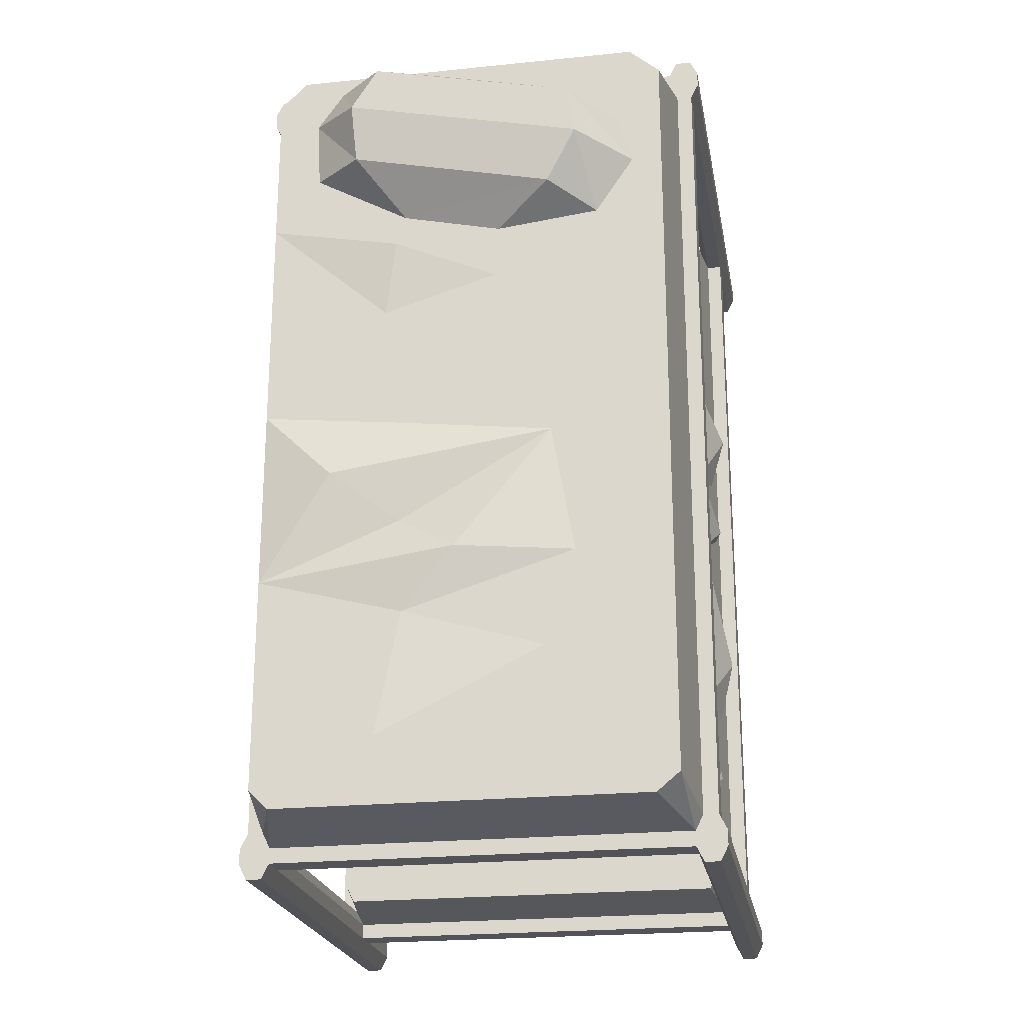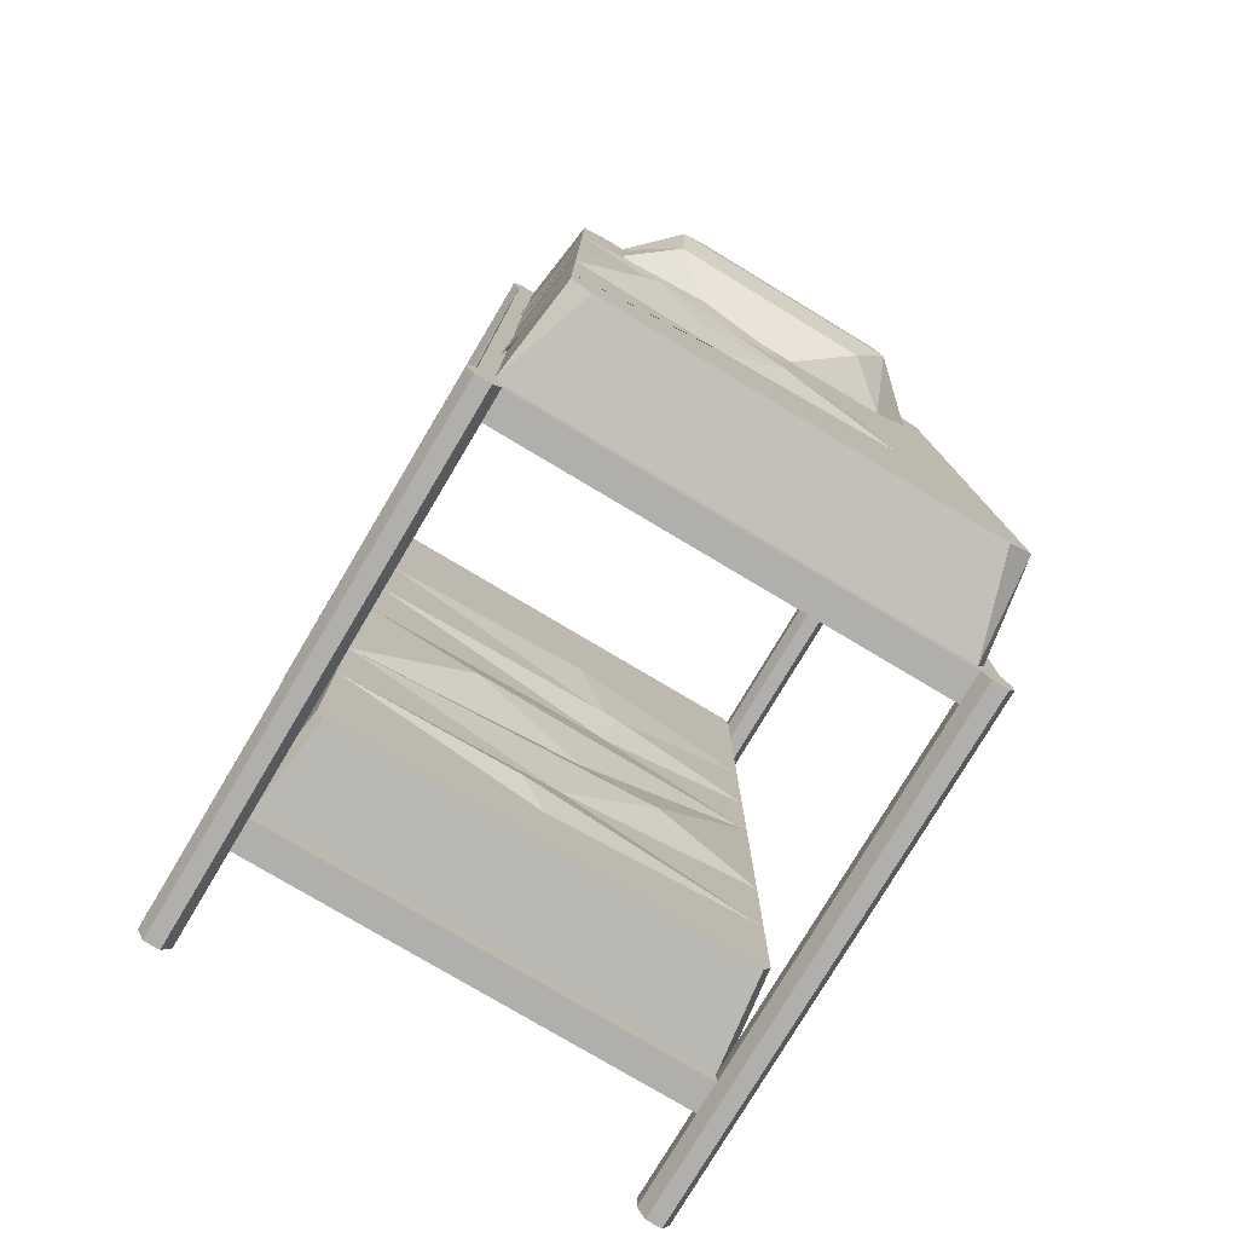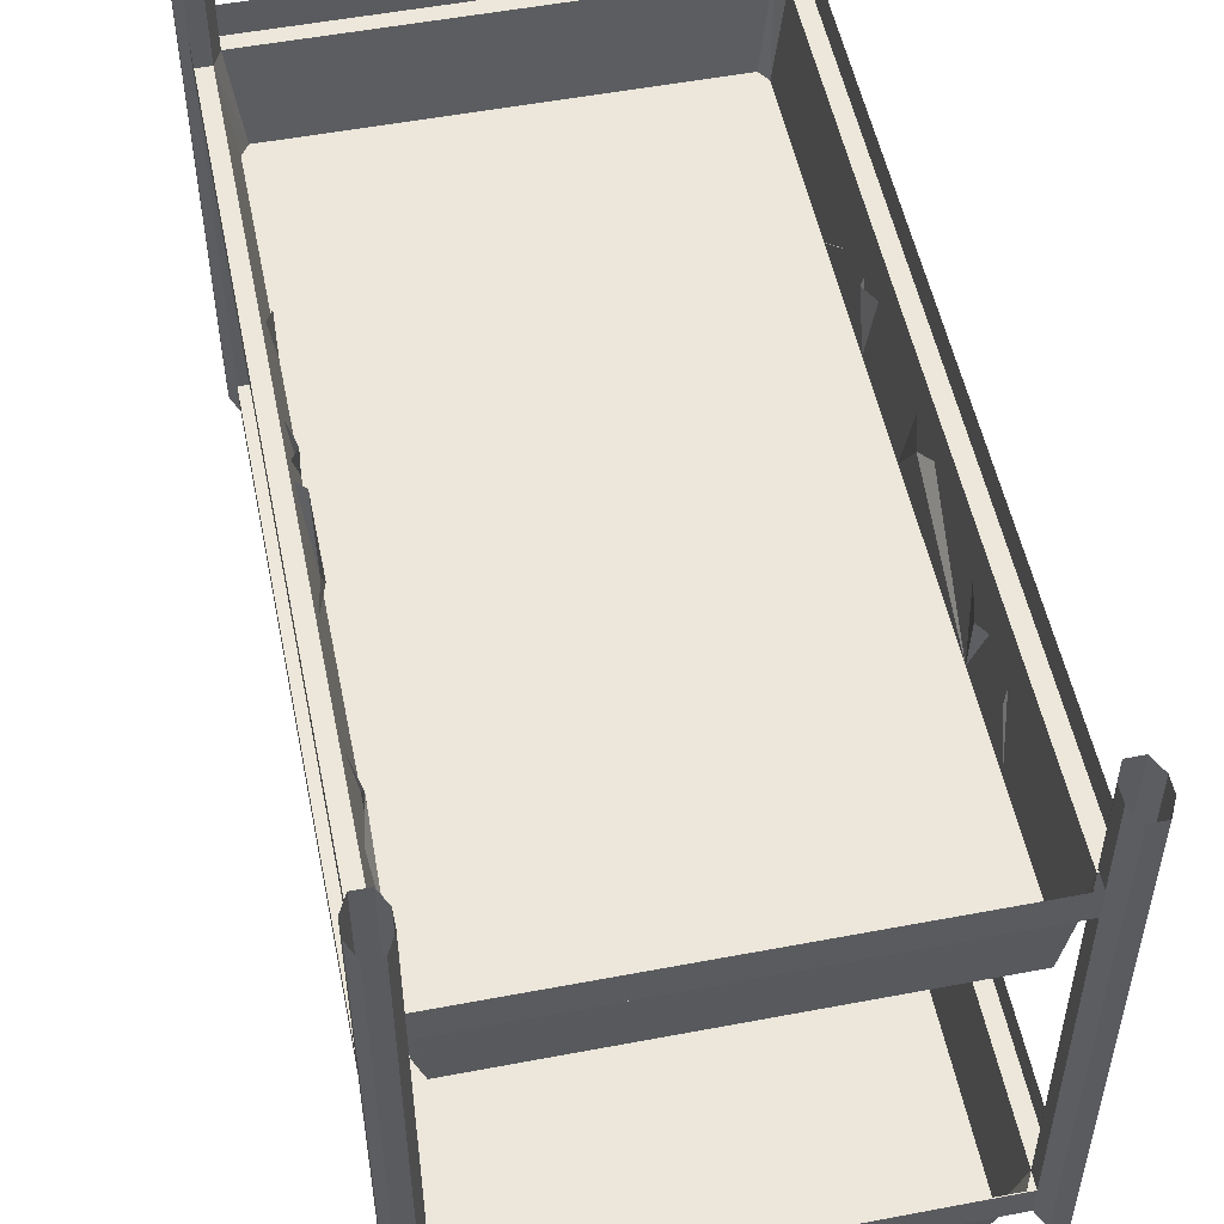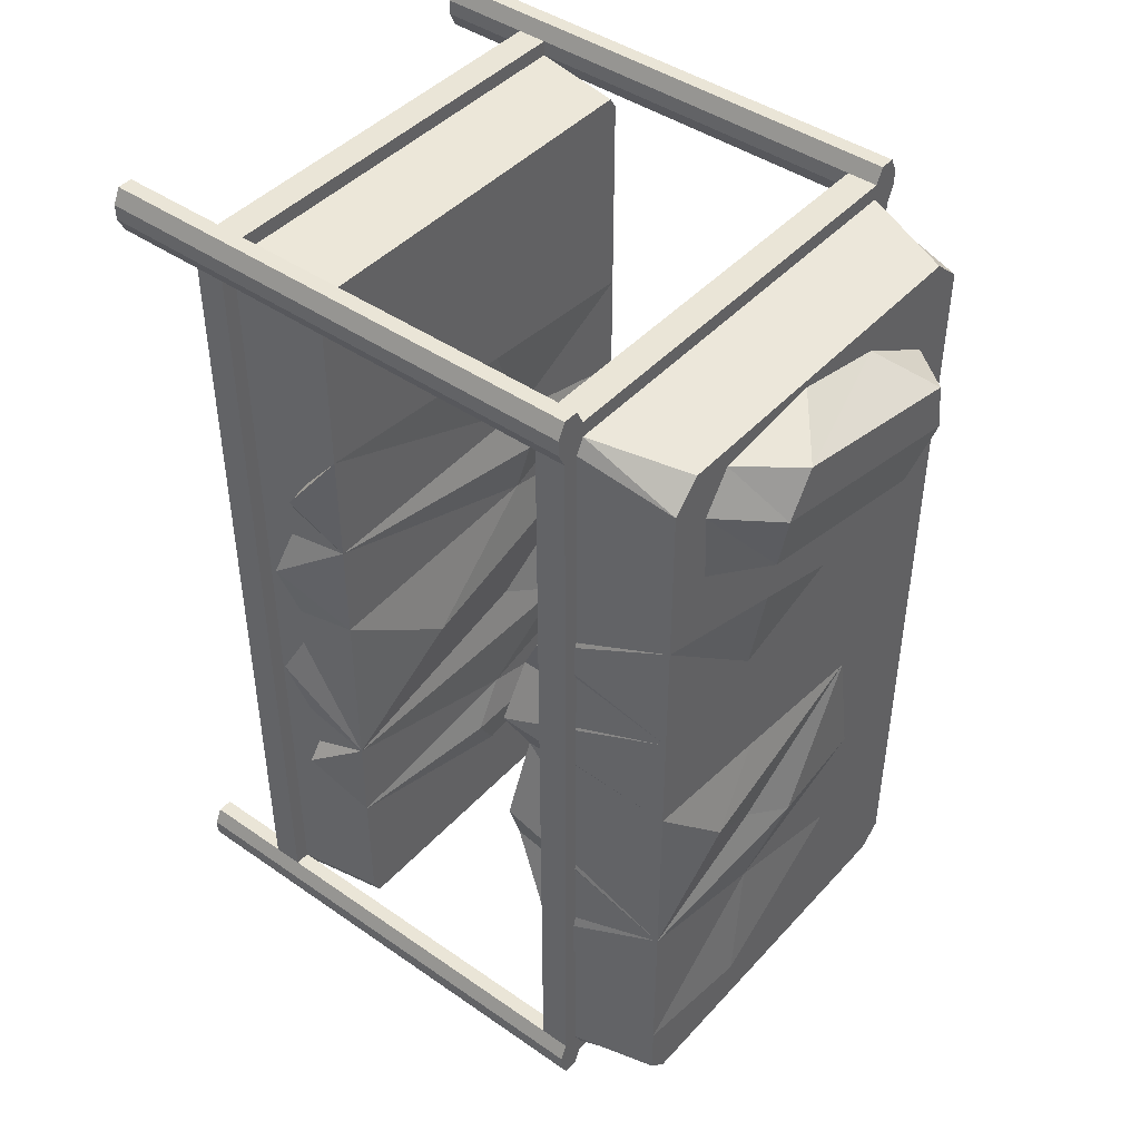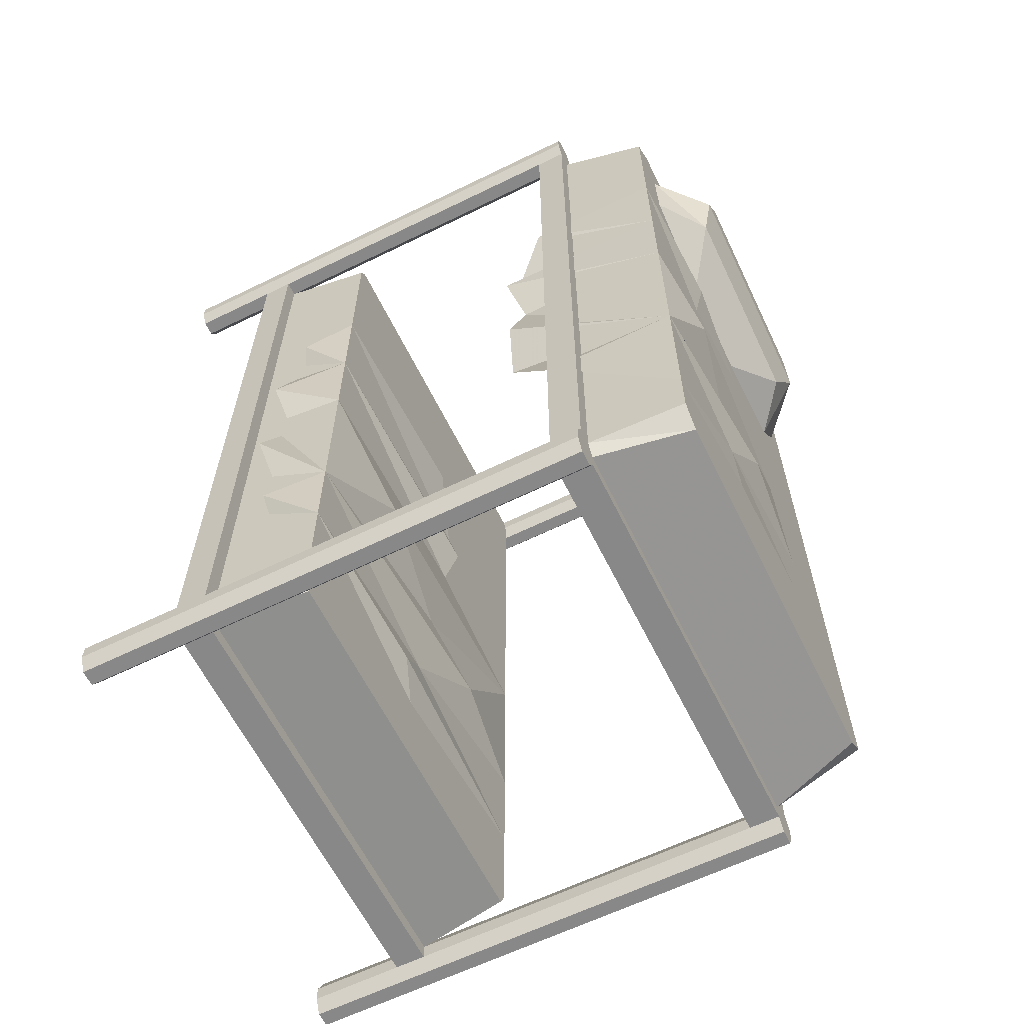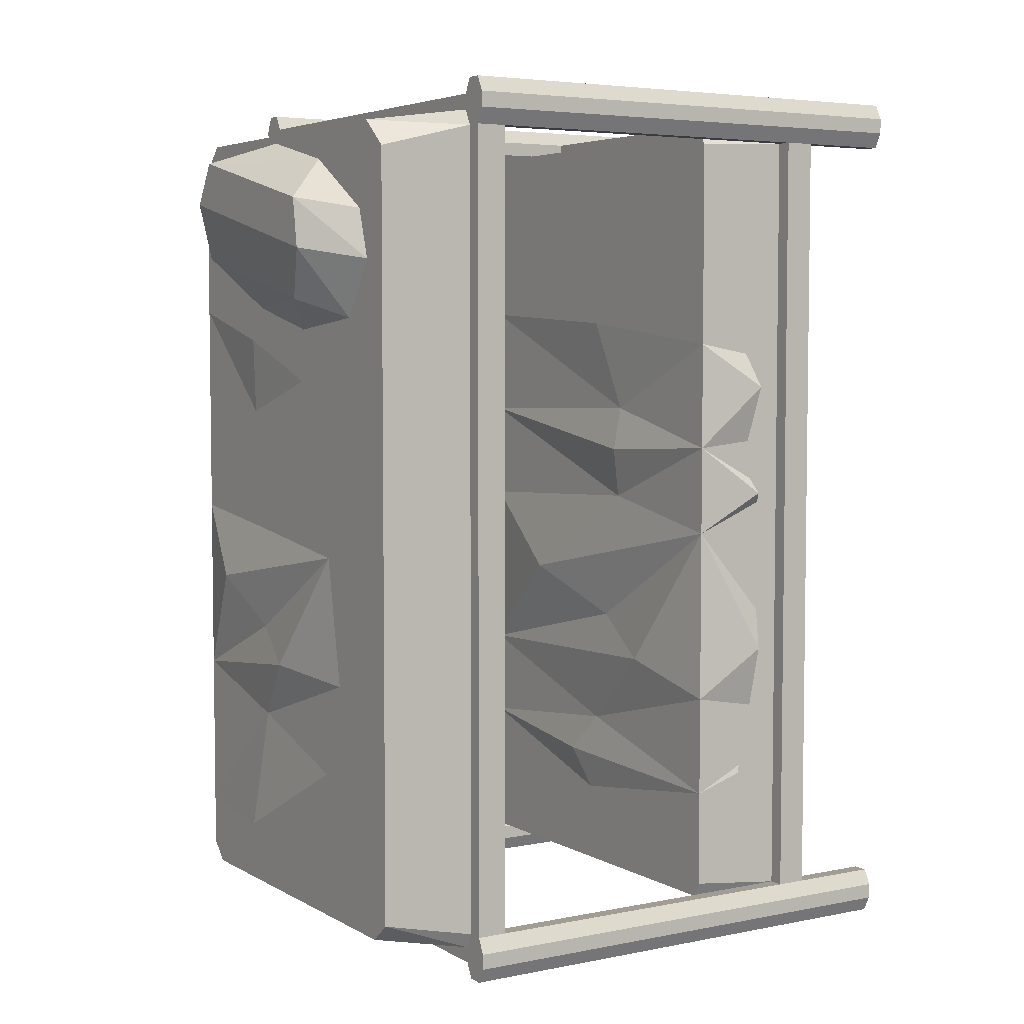
<metadata>
{"format":"obj","ext":"obj","renderer":"f3d","projection":"perspective","resolution":1024,"background":"white","views":[{"elev":-22.5,"azim":10.0,"up":"+Z"},{"elev":-78.3,"azim":-30.8,"up":"+Z"},{"elev":52.9,"azim":168.5,"up":"+Y"},{"elev":44.1,"azim":-51.0,"up":"+Z"},{"elev":-62.8,"azim":-63.7,"up":"+Z"},{"elev":4.9,"azim":58.2,"up":"+Z"}]}
</metadata>
<code>
o object/bed/28
v -59 -41 -51
v -54 -42 -60
v -54 -56 -65
v -54 -56 -41
v -54 -42 -42
v -60 -36 -16
v -54 -42 -3
v -54 -56 6
v -60 -37 20
v -54 -56 33
v -54 -42 38
v -59 -44 47
v -54 -56 63
v -54 -48 54
v 4 -58 60
v 14 -56 35
v 54 -56 54
v 54 -56 25
v 60 -40 42
v 54 -43 55
v -1 -56 -81
v -8 -58 -70
v 2 -56 -59
v 26 -59 -38
v 7 -56 -27
v -24 -60 -15
v 13 -56 9
v 15 -59 23
v 54 -56 1
v 58 -39 12
v 54 -42 20
v 54 -56 -46
v 60 -40 -32
v 54 -37 -15
v 54 -37 6
v 54 -56 -73
v 54 -40 -57
v 56 -44 -68
v 8 -157 44
v -19 -159 55
v -22 -157 35
v 25 -157 23
v -54 -157 33
v -18 -157 2
v 23 -157 -3
v -35 -161 -13
v -17 -157 -26
v -2 -160 -35
v 29 -157 -37
v -16 -157 -51
v 21 -157 -62
v -22 -159 -84
v -54 -157 -82
v -54 -157 -41
v -59 -125 -54
v -54 -112 -32
v -60 -114 -17
v -54 -116 5
v -54 -157 6
v -60 -113 17
v -54 -115 33
v -59 -123 48
v -54 -157 63
v -54 -132 61
v -17 -157 64
v 9 -157 58
v 24 -167 66
v -29 -167 78
v -42 -157 78
v -43 -157 96
v -30 -170 93
v -36 -157 106
v -23 -170 104
v -7 -157 109
v 19 -157 103
v 30 -170 92
v 42 -157 89
v 46 -157 76
v 32 -170 79
v 36 -157 61
v -49 -157 -101
v -54 -157 -96
v -57 -133 -101
v -55 -133 -105
v 48 -157 -101
v -47 -157 111
v -54 -157 104
v -57 -133 110
v -61 -133 110
v -61 -133 -101
v -63 -133 -105
v -63 -133 -109
v -61 -133 -113
v -57 -133 -113
v -55 -133 -109
v -55 -125 -105
v -57 -125 -101
v -55 -56 -105
v -57 -56 -101
v -61 -125 -101
v -61 -56 -101
v -63 -125 -105
v -61 -125 110
v -63 -125 114
v -63 -56 114
v -61 -56 110
v -57 -125 110
v -57 -56 110
v -55 -125 114
v -55 -133 114
v -57 -133 122
v -63 -133 114
v -63 -125 118
v -63 -56 118
v -63 -32 118
v -63 -32 114
v -61 -32 110
v -57 -32 110
v -55 -56 114
v -55 -125 118
v -55 -56 118
v -57 -125 122
v -55 -133 118
v 55 -125 118
v 55 -133 118
v 57 -125 122
v 57 -56 122
v 55 -56 118
v 55 -125 114
v 55 -56 114
v 57 -125 110
v 57 -133 110
v 55 -133 114
v 61 -133 122
v 46 -157 111
v 54 -157 104
v 57 -133 -101
v 61 -133 -101
v 61 -133 110
v 63 -133 114
v 63 -133 118
v 63 -125 118
v 61 -125 122
v 57 -133 122
v 61 -56 122
v 61 -32 122
v 57 -32 122
v 55 -32 118
v 55 -32 114
v 57 -56 110
v 61 -125 110
v 61 -56 110
v 63 -125 114
v 61 -125 -101
v 63 -125 -105
v 63 -56 -105
v 61 -56 -101
v 57 -125 -101
v 57 -56 -101
v 55 -125 -105
v 55 -133 -105
v 55 -133 -109
v 57 -133 -113
v 61 -133 -113
v 63 -133 -109
v 63 -133 -105
v 63 -125 -109
v 63 -56 -109
v 63 -32 -109
v 63 -32 -105
v 61 -32 -101
v 57 -32 -101
v 55 -56 -105
v 55 -125 -109
v 55 -56 -109
v 57 -125 -113
v -55 -125 -109
v -57 -125 -113
v -57 -56 -113
v -55 -56 -109
v -55 -32 -109
v -55 -32 -105
v -57 -32 -101
v -61 -32 -101
v -63 -56 -105
v -63 -125 -109
v 54 -157 -96
v 57 -32 110
v 61 -32 110
v 63 -56 114
v 61 -56 -113
v 61 -32 -113
v 61 -24 -113
v 63 -24 -109
v 63 -24 -105
v 61 -24 -101
v 54 -56 109
v 54 -56 -99
v 55 -32 -105
v 55 -32 -109
v 57 -56 -113
v 61 -125 -113
v 57 -32 -113
v -57 -32 -113
v -57 -24 -113
v -55 -24 -109
v 52 -56 -103
v -52 -56 -103
v -54 -56 -99
v -61 -24 110
v -61 -24 -101
v -63 -32 -105
v -63 -56 -109
v -61 -125 -113
v -61 -56 -113
v -63 -32 -109
v -61 -32 -113
v -63 -24 -105
v -63 -24 -109
v -61 -24 -113
v 57 -24 -113
v 57 0 -113
v 61 0 -113
v 63 0 -109
v 63 0 -105
v 61 0 -101
v 57 -24 -101
v 57 0 -101
v 55 -24 -105
v 63 -32 114
v 63 -56 118
v 63 -32 118
v 63 -24 118
v 61 -24 122
v 57 -24 122
v 55 -24 118
v -55 -32 118
v -55 -32 114
v -52 -56 112
v 52 -56 112
v 55 -24 114
v 57 -24 110
v 55 0 114
v 57 0 110
v 61 -24 110
v 61 0 110
v 63 -24 114
v -57 -56 122
v -61 -125 122
v -61 -133 122
v -63 -133 118
v -61 -56 122
v -61 -32 122
v -61 -24 122
v -63 -24 118
v -63 -24 114
v -63 0 114
v -61 0 110
v -57 -24 110
v -57 0 110
v -55 -24 114
v -57 -32 122
v 63 0 114
v 63 0 118
v 61 0 122
v 57 0 122
v 55 0 118
v -57 -24 122
v -57 0 122
v -61 0 122
v -63 0 118
v -54 -56 109
v 55 -24 -109
v 55 0 -109
v 55 0 -105
v -61 0 -113
v -57 0 -113
v -55 0 -109
v -55 -24 -105
v -55 0 -105
v -57 -24 -101
v -61 0 -101
v -63 0 -105
v -63 0 -109
v -57 0 -101
v -55 -24 118
v -55 0 118
v -55 0 114
f 1 2 3
f 1 3 4
f 1 4 5
f 5 4 6
f 6 4 7
f 7 4 8
f 7 8 9
f 9 8 10
f 9 10 11
f 11 10 12
f 12 10 13
f 12 13 14
f 14 13 13
f 13 13 15
f 15 13 16
f 15 16 17
f 17 16 18
f 17 18 19
f 17 19 20
f 3 21 22
f 3 22 23
f 3 23 4
f 4 23 24
f 4 24 25
f 4 25 26
f 4 26 8
f 8 26 27
f 8 27 10
f 10 27 28
f 10 28 16
f 10 16 13
f 18 16 28
f 18 28 27
f 18 27 29
f 18 29 30
f 18 30 31
f 18 31 19
f 27 26 29
f 29 26 25
f 29 25 24
f 29 24 32
f 29 32 33
f 29 33 34
f 29 34 35
f 29 35 30
f 32 24 23
f 32 23 36
f 32 36 37
f 32 37 33
f 36 23 22
f 36 22 21
f 38 37 36
f 39 40 41
f 39 41 42
f 42 41 43
f 42 43 44
f 42 44 45
f 45 44 46
f 45 46 47
f 45 47 48
f 45 48 49
f 49 48 50
f 49 50 51
f 51 50 52
f 52 50 53
f 53 50 54
f 53 54 55
f 55 54 56
f 56 54 57
f 57 54 58
f 58 54 59
f 58 59 60
f 60 59 43
f 60 43 61
f 61 43 62
f 62 43 63
f 62 63 64
f 64 63 63
f 63 63 40
f 40 63 41
f 41 63 43
f 50 48 54
f 54 48 47
f 54 47 46
f 54 46 59
f 59 46 44
f 59 44 43
f 65 66 67
f 65 67 68
f 65 68 69
f 69 68 70
f 70 68 71
f 70 71 72
f 72 71 73
f 72 73 74
f 74 73 75
f 75 73 76
f 75 76 77
f 77 76 78
f 78 76 79
f 78 79 80
f 80 79 67
f 80 67 66
f 79 76 73
f 79 73 71
f 79 71 68
f 79 68 67
f 81 82 83
f 81 83 84
f 81 84 85
f 81 85 86
f 81 86 82
f 82 86 87
f 82 87 88
f 82 88 83
f 83 88 89
f 83 89 90
f 83 90 91
f 83 91 92
f 83 92 93
f 83 93 94
f 83 94 95
f 83 95 84
f 83 84 96
f 83 96 97
f 97 96 98
f 97 98 99
f 97 99 100
f 100 99 101
f 100 101 102
f 100 102 91
f 100 91 90
f 100 90 103
f 103 90 89
f 103 89 104
f 103 104 105
f 103 105 106
f 103 106 107
f 107 106 108
f 107 108 109
f 107 109 110
f 107 110 88
f 88 110 111
f 88 111 89
f 89 111 112
f 89 112 104
f 104 112 113
f 104 113 114
f 104 114 105
f 105 114 115
f 105 115 116
f 105 116 106
f 106 116 117
f 106 117 108
f 108 117 118
f 108 118 119
f 108 119 109
f 109 119 120
f 120 119 121
f 120 121 122
f 120 122 111
f 120 111 123
f 120 123 124
f 124 123 125
f 124 125 126
f 124 126 127
f 124 127 128
f 124 128 129
f 129 128 130
f 129 130 131
f 129 131 132
f 129 132 133
f 133 132 134
f 133 134 125
f 133 125 110
f 133 110 86
f 133 86 135
f 133 135 132
f 132 135 136
f 132 136 137
f 132 137 138
f 132 138 139
f 132 139 134
f 134 139 140
f 134 140 141
f 134 141 142
f 134 142 143
f 134 143 144
f 134 144 125
f 125 144 126
f 126 144 143
f 126 143 145
f 126 145 127
f 127 145 146
f 127 146 147
f 127 147 128
f 128 147 148
f 128 148 130
f 130 148 149
f 130 149 150
f 130 150 131
f 131 150 151
f 151 150 152
f 151 152 153
f 151 153 140
f 151 140 139
f 151 139 154
f 154 139 138
f 154 138 155
f 154 155 156
f 154 156 157
f 154 157 158
f 158 157 159
f 158 159 160
f 158 160 161
f 158 161 137
f 137 161 138
f 138 161 162
f 138 162 163
f 138 163 164
f 138 164 165
f 138 165 166
f 138 166 155
f 155 166 167
f 155 167 168
f 155 168 156
f 156 168 169
f 156 169 170
f 156 170 157
f 157 170 171
f 157 171 159
f 159 171 172
f 159 172 173
f 159 173 160
f 160 173 174
f 174 173 175
f 174 175 176
f 174 176 163
f 174 163 162
f 174 162 177
f 177 162 95
f 177 95 178
f 177 178 179
f 177 179 180
f 177 180 96
f 96 180 98
f 98 180 181
f 98 181 182
f 98 182 99
f 99 182 183
f 99 183 101
f 101 183 184
f 101 184 185
f 101 185 102
f 102 185 186
f 102 186 92
f 102 92 91
f 85 84 161
f 85 161 187
f 85 187 86
f 86 187 136
f 86 136 135
f 187 161 137
f 187 137 136
f 87 86 110
f 87 110 88
f 152 150 188
f 152 188 189
f 152 189 190
f 152 190 153
f 153 190 142
f 153 142 141
f 153 141 140
f 168 191 192
f 168 192 169
f 169 192 193
f 169 193 194
f 169 194 170
f 170 194 195
f 170 195 171
f 171 195 196
f 171 196 189
f 171 189 188
f 171 188 172
f 172 188 197
f 172 197 198
f 172 198 199
f 172 199 173
f 173 199 175
f 175 199 200
f 175 200 201
f 175 201 176
f 176 201 202
f 176 202 164
f 176 164 163
f 201 200 203
f 201 203 191
f 201 191 202
f 202 191 167
f 202 167 165
f 202 165 164
f 180 179 204
f 180 204 181
f 181 204 205
f 181 205 206
f 181 206 200
f 181 200 199
f 181 199 182
f 182 199 207
f 182 207 208
f 182 208 183
f 183 208 209
f 183 209 118
f 183 118 117
f 183 117 184
f 184 117 210
f 184 210 211
f 184 211 212
f 184 212 185
f 185 212 213
f 185 213 186
f 186 213 214
f 186 214 93
f 186 93 92
f 215 213 216
f 215 216 217
f 215 217 179
f 215 179 178
f 215 178 214
f 215 214 213
f 213 212 216
f 216 212 218
f 216 218 219
f 216 219 217
f 217 219 220
f 217 220 204
f 217 204 179
f 191 203 192
f 192 203 221
f 192 221 193
f 193 221 222
f 193 222 223
f 193 223 194
f 194 223 224
f 194 224 195
f 195 224 225
f 195 225 196
f 196 225 226
f 196 226 227
f 227 226 228
f 227 228 229
f 227 229 199
f 227 199 172
f 190 189 230
f 190 230 231
f 190 231 142
f 142 231 143
f 143 231 145
f 145 231 232
f 145 232 146
f 146 232 233
f 146 233 234
f 146 234 147
f 147 234 235
f 147 235 148
f 148 235 236
f 148 236 237
f 148 237 238
f 148 238 149
f 149 238 239
f 149 239 240
f 149 240 188
f 149 188 150
f 188 149 241
f 188 241 242
f 242 241 243
f 242 243 244
f 242 244 245
f 245 244 246
f 245 246 247
f 245 247 230
f 245 230 189
f 245 189 196
f 119 118 238
f 119 238 121
f 121 238 237
f 121 237 248
f 121 248 122
f 122 248 249
f 122 249 250
f 122 250 111
f 111 250 251
f 111 251 112
f 112 251 113
f 113 251 249
f 113 249 252
f 113 252 114
f 114 252 253
f 114 253 115
f 115 253 254
f 115 254 255
f 115 255 116
f 116 255 256
f 116 256 117
f 117 256 210
f 210 256 257
f 210 257 258
f 210 258 259
f 259 258 260
f 259 260 261
f 259 261 238
f 259 238 118
f 248 237 262
f 248 262 252
f 248 252 249
f 231 230 232
f 232 230 247
f 232 247 233
f 233 247 263
f 233 263 264
f 233 264 234
f 234 264 265
f 234 265 235
f 235 265 266
f 235 266 236
f 236 266 267
f 236 267 241
f 241 267 243
f 252 262 253
f 253 262 268
f 253 268 254
f 254 268 269
f 254 269 270
f 254 270 255
f 255 270 271
f 255 271 256
f 256 271 257
f 167 191 168
f 198 207 199
f 207 198 239
f 207 239 208
f 208 239 209
f 209 239 272
f 209 272 118
f 118 272 238
f 238 272 239
f 240 197 188
f 197 240 239
f 197 239 198
f 203 200 273
f 203 273 221
f 221 273 274
f 221 274 222
f 273 229 275
f 273 275 274
f 229 228 275
f 204 220 205
f 205 220 276
f 205 276 277
f 205 277 206
f 206 277 278
f 206 278 279
f 279 278 280
f 279 280 281
f 279 281 183
f 279 183 182
f 212 211 218
f 218 211 282
f 218 282 283
f 218 283 219
f 219 283 284
f 219 284 220
f 220 284 276
f 211 281 285
f 211 285 282
f 281 280 285
f 262 237 286
f 262 286 268
f 268 286 287
f 268 287 269
f 286 261 288
f 286 288 287
f 261 260 288
f 247 246 263
f 200 206 273
f 237 236 286
f 111 110 123
f 123 110 125
f 161 84 95
f 161 95 162
f 251 250 249
f 94 93 214
f 94 214 178
f 94 178 95
f 166 165 167

</code>
